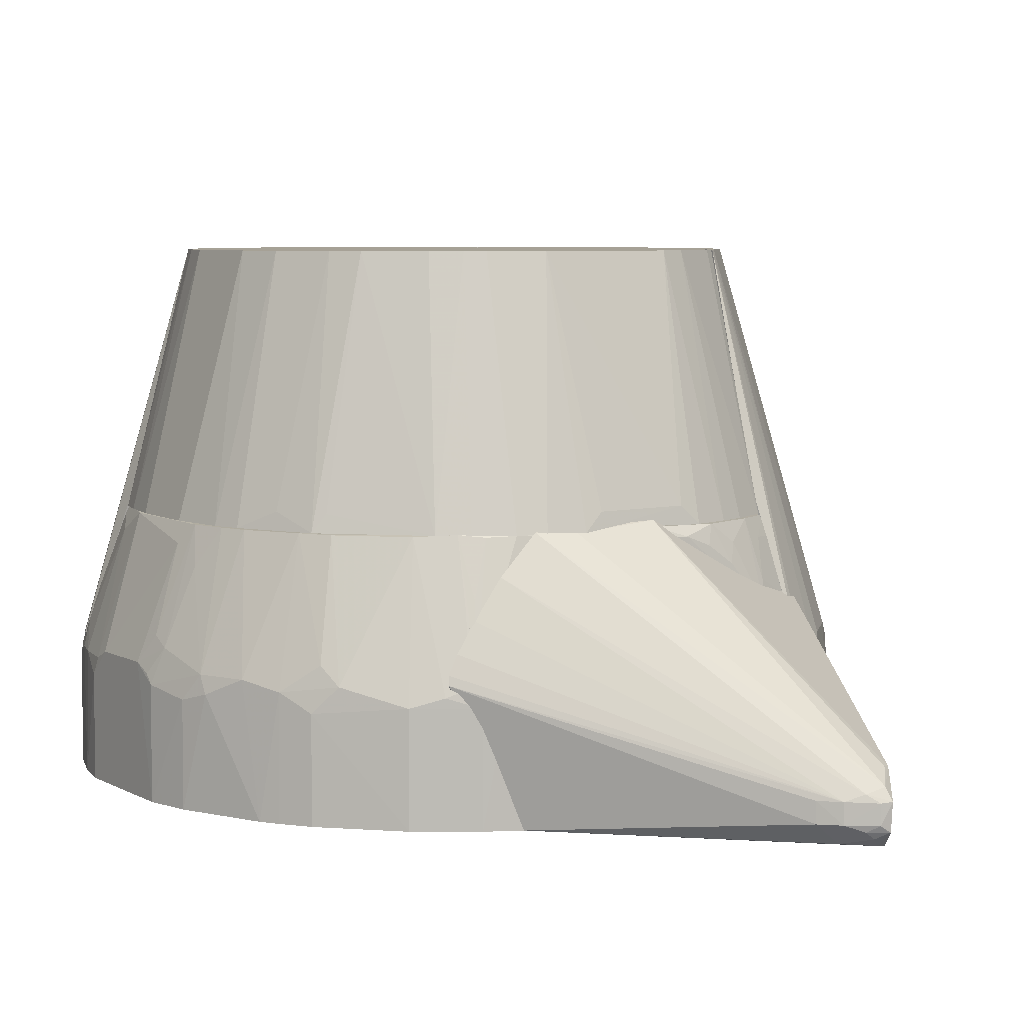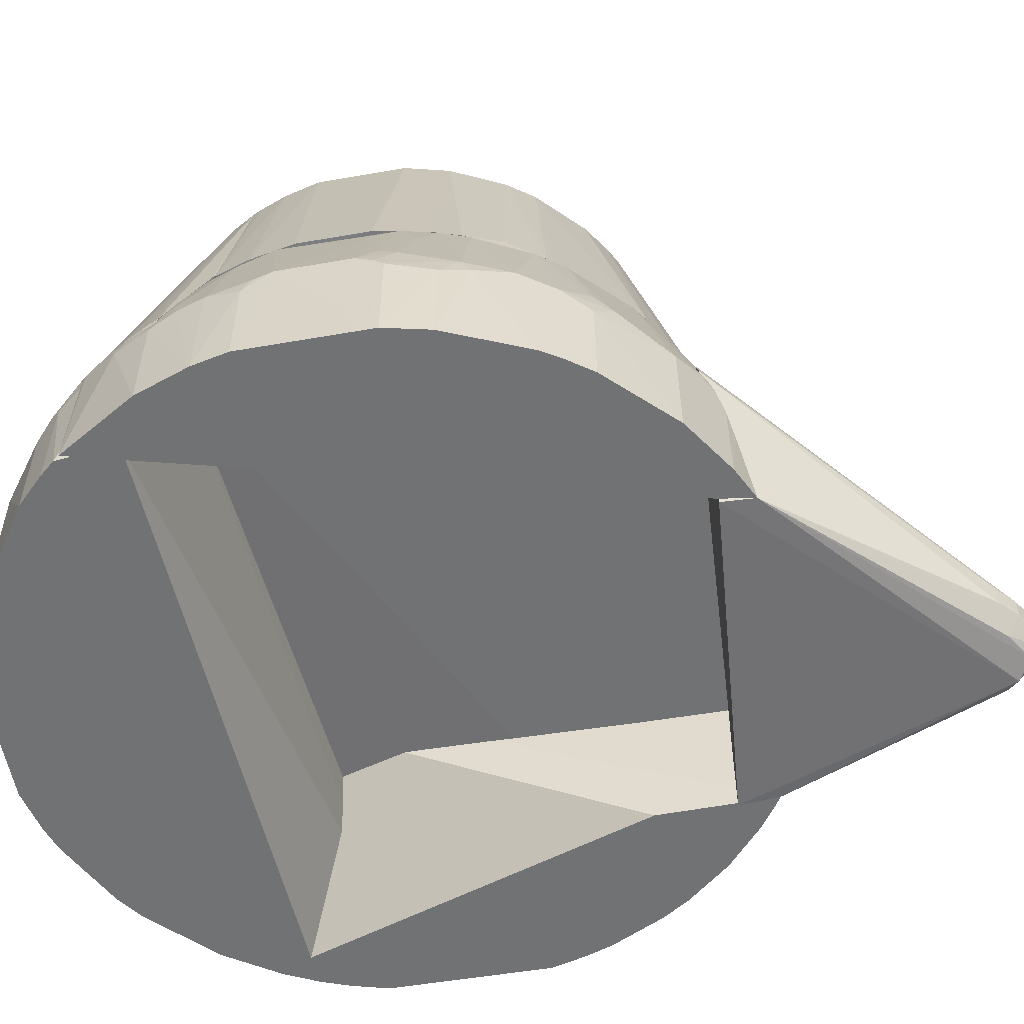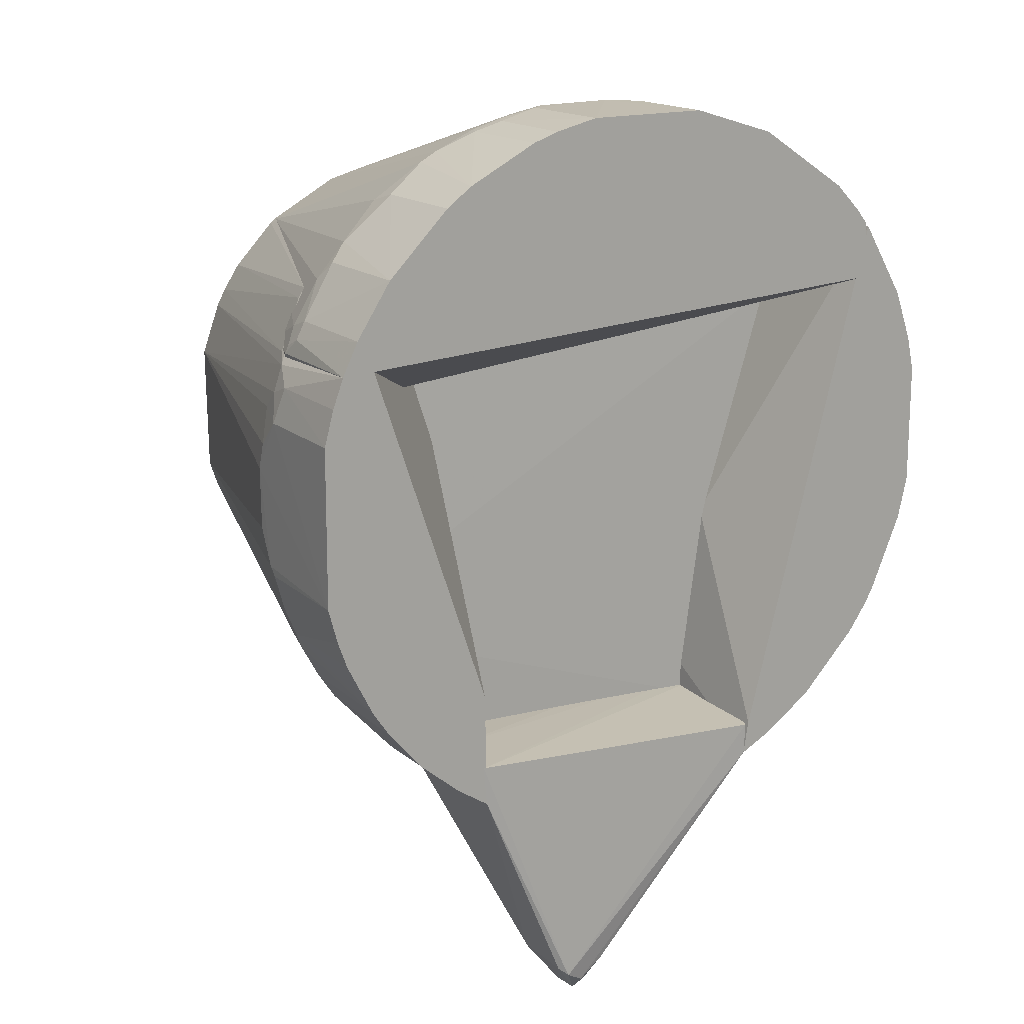
<metadata>
{"format":"obj","ext":"obj","renderer":"f3d","projection":"perspective","resolution":1024,"background":"white","views":[{"elev":6.3,"azim":-33.6,"up":"+Z"},{"elev":-55.5,"azim":-79.8,"up":"+Z"},{"elev":17.1,"azim":147.5,"up":"+Y"}]}
</metadata>
<code>
v 0.02827 0.03499 0.08605
v 0.06219 -0.01189 0.02153
v 0.05896 0.02311 0.02147
v 0.05319 0.02553 0
v 0.03215 -0.05534 0
v 0.06242 0.01413 0
v 0.02757 0.04838 0.04384
v 0.04364 0.01092 0.08605
v 0.06215 0.009487 0.02309
v 0.05883 0.02522 0
v 0.05926 -0.02413 0
v 0.05026 0.03402 0.02938
v 0.02731 -0.0474 0.04678
v 0.03246 -0.03511 0
v 0.06226 0.01406 0.01862
v 0.06213 -0.005782 0.02454
v 0.06255 -0.01344 0
v 0.03168 0.04602 0.04347
v 0.02883 0.0478 0.04355
v 0.03875 0.02282 0.08605
v 0.02705 0.04765 0.0466
v 0.02766 -0.03548 0.08605
v 0.0481 -0.04053 0.02296
v 0.06054 0.01857 0.02149
v 0.06065 0.02018 0.01726
v 0.0622 0.004881 0.02457
v 0.04342 -0.01174 0.08605
v 0.06051 -0.01947 0.02015
v 0.02737 0.03571 0.08605
v 0.04034 0.0199 0.08605
v 0.05739 0.02465 0.02445
v 0.03569 0.02739 0.08605
v 0.03095 -0.056 0.01108
v 0.0452 -0.04531 0
v 0.06049 0.0155 0.02448
v 0.06073 0.02023 0
v 0.03722 -0.0253 0.08605
v 0.06214 -0.01337 0.02017
v 0.06089 -0.01957 0
v 0.05429 -0.03307 0.02013
v 0.05147 0.03236 0.02928
v 0.03761 -0.05125 0.02012
v 0.02859 -0.0347 0.08605
v 0.05746 -0.02552 0.02305
v 0.05911 -0.02408 0.0186
v 0.05463 -0.03326 0
v 0.05124 -0.03763 0.02012
v 0.03059 -0.05535 0.02178
v 0.03784 -0.05158 0
v 0.04052 -0.04811 0.02296
v 0.05884 -0.02092 0.02445
v 0.04191 -0.01631 0.08605
v 0.05418 -0.02996 0.02595
v 0.0575 -0.02711 0.02016
v 0.05157 -0.03787 0
v 0.04524 -0.04526 0.01107
v 0.03176 -0.05476 0.02158
v 0.03325 -0.05466 0
v 0.03306 -0.0543 0.02013
f 6 5 4
f 10 6 4
f 10 4 7
f 11 5 6
f 12 3 10
f 14 7 4
f 14 4 5
f 17 11 6
f 17 6 15
f 18 1 12
f 19 12 10
f 19 10 7
f 19 18 12
f 21 14 5
f 21 7 14
f 22 8 20
f 24 3 8
f 25 10 3
f 25 24 15
f 25 3 24
f 25 15 6
f 26 9 8
f 26 8 16
f 26 15 9
f 26 16 2
f 26 17 15
f 26 2 17
f 27 16 8
f 27 2 16
f 27 8 22
f 28 2 27
f 29 19 7
f 29 1 18
f 29 18 19
f 29 7 21
f 29 21 13
f 29 13 22
f 29 22 20
f 30 20 8
f 30 8 3
f 31 30 3
f 31 20 30
f 32 12 1
f 32 29 20
f 32 1 29
f 33 21 5
f 33 13 21
f 34 5 11
f 35 24 8
f 35 8 9
f 35 9 15
f 35 15 24
f 36 25 6
f 36 6 10
f 36 10 25
f 37 27 22
f 38 28 17
f 38 17 2
f 38 2 28
f 39 11 17
f 39 17 28
f 41 31 3
f 41 3 12
f 41 20 31
f 41 32 20
f 41 12 32
f 43 37 22
f 43 23 37
f 45 39 28
f 45 11 39
f 45 28 44
f 46 34 11
f 46 11 45
f 47 40 37
f 47 37 23
f 48 22 13
f 48 13 33
f 49 42 33
f 49 5 34
f 50 23 43
f 50 43 22
f 50 22 42
f 51 44 28
f 51 28 27
f 52 27 37
f 52 37 44
f 52 51 27
f 52 44 51
f 53 44 37
f 53 37 40
f 54 45 44
f 54 46 45
f 54 40 46
f 54 53 40
f 54 44 53
f 55 46 40
f 55 40 47
f 55 34 46
f 56 55 47
f 56 34 55
f 56 49 34
f 56 42 49
f 56 50 42
f 56 47 23
f 56 23 50
f 57 42 22
f 57 22 48
f 58 49 33
f 58 33 5
f 58 5 49
f 59 57 48
f 59 48 33
f 59 33 42
f 59 42 57
v 0.02952 0.02077 0.08605
v 0.02701 -0.036 0.08605
v 0.02724 -0.04868 0.04354
v -0.05212 0.02007 0.04342
v -0.0443 0.007843 0.08605
v 0.02952 0.02077 0.04409
v 0.02952 -0.01696 0.08605
v -0.04018 0.02022 0.08605
v -0.02779 -0.04843 0.04343
v 0.02952 -0.01696 0.04409
v -0.04274 0.01397 0.08605
v -0.01099 -0.04363 0.08605
v -0.05233 -0.0195 0.0435
v -0.02167 -0.05146 0.04342
v -0.04102 0.01845 0.08605
v -0.05399 0.01408 0.04356
v 0.01168 -0.04347 0.08605
v -0.05378 -0.01493 0.04348
v -0.0381 -0.02388 0.08605
v 0.02107 -0.05167 0.04351
v -0.01984 -0.04039 0.08605
v 0.01627 -0.04193 0.08605
v -0.04602 -0.03168 0.04347
v -0.05553 -0.005877 0.04357
v -0.04249 -0.01478 0.08605
v 0.007242 -0.05432 0.04656
v -0.01719 -0.05313 0.04349
v -0.02737 -0.0357 0.08605
v 0.0252 -0.03721 0.08605
v 0.01654 -0.05329 0.04355
v -0.04861 -0.02541 0.04639
v -0.05547 0.006439 0.0436
v -0.04439 -0.007278 0.08605
v -0.01109 -0.05472 0.04351
v -0.02293 -0.03871 0.08605
v -0.03245 -0.04548 0.04353
v -0.03499 -0.02829 0.08605
v 0.01041 -0.05482 0.04354
v -0.007919 -0.05424 0.04653
v -0.044 -0.03278 0.04638
f 65 62 63
f 66 60 61
f 66 61 62
f 66 65 60
f 67 65 63
f 67 60 65
f 69 66 62
f 69 62 65
f 69 65 66
f 70 60 67
f 70 61 60
f 73 68 63
f 74 70 67
f 74 67 63
f 74 63 70
f 75 70 63
f 75 64 70
f 79 73 63
f 79 63 62
f 80 68 73
f 80 76 61
f 80 71 76
f 81 61 76
f 81 79 62
f 82 72 77
f 82 77 63
f 82 63 68
f 83 63 77
f 84 77 72
f 84 72 78
f 84 70 64
f 84 80 61
f 84 61 70
f 85 76 71
f 86 80 73
f 86 71 80
f 88 81 62
f 88 62 61
f 88 61 81
f 89 81 76
f 89 79 81
f 90 82 78
f 90 78 72
f 90 72 82
f 91 75 63
f 91 63 83
f 91 64 75
f 92 83 77
f 92 77 84
f 92 84 64
f 92 91 83
f 92 64 91
f 93 71 86
f 93 86 73
f 94 68 80
f 94 80 87
f 95 82 68
f 95 94 87
f 95 68 94
f 96 78 82
f 96 95 87
f 96 84 78
f 96 87 80
f 96 80 84
f 97 89 76
f 97 76 85
f 97 85 93
f 97 79 89
f 97 93 73
f 97 73 79
f 98 93 85
f 98 85 71
f 98 71 93
f 99 96 82
f 99 82 95
f 99 95 96
v 0.001228 -0.05509 0.04477
v 0.03309 -0.05056 0.0302
v -0.02508 -0.05226 0.03745
v -0.02553 -0.05319 0
v 0.01178 -0.09879 0.002685
v 0.03274 -0.04845 0
v -0.01892 -0.05242 0.04385
v 0.01463 -0.09402 0.01129
v -0.03472 -0.05279 0.02197
v 0.01495 -0.09391 -0.0007072
v 0.008733 -0.09677 0.008344
v 0.03274 -0.04845 0.01108
v 0.01597 -0.09332 0.0111
v -0.02525 -0.0588 0
v -0.03449 -0.05245 0.02343
v 0.01184 -0.09907 0.007317
v 0.01852 -0.04997 0.02994
v 0.03215 -0.05534 0
v 0.00302 -0.09251 0.00384
v 0.006902 -0.09296 0.0005152
v -0.03286 -0.0523 0.02647
v 0.005873 -0.09524 0.00729
v 0.01161 -0.09768 0.009281
v 0.01682 -0.09225 -0.000144
v 0.01154 -0.09608 0.0002189
v 0.001316 -0.08968 0.002847
v 0.008699 -0.0969 0.002746
v -0.02971 -0.0522 0.03118
v 0.002992 -0.0925 0.007305
v 0.01026 -0.09834 0.007096
v -0.01251 -0.05446 0.0435
v 0.01694 -0.09199 0.01049
v 0.005844 -0.09529 0.003836
v 0.01021 -0.09706 0.001578
v 0.01023 -0.09838 0.003794
v 0.01155 -0.09864 0.002638
v 0.0114 -0.09609 0.0002821
f 106 100 101
f 109 103 105
f 110 106 102
f 111 101 105
f 112 101 100
f 112 100 107
f 113 108 103
f 113 103 109
f 114 105 103
f 114 103 108
f 116 111 102
f 116 102 106
f 116 106 101
f 116 101 111
f 117 109 105
f 117 105 101
f 118 108 113
f 120 111 105
f 120 105 114
f 121 114 108
f 121 120 114
f 121 110 102
f 122 107 100
f 122 106 110
f 122 110 115
f 122 115 112
f 122 112 107
f 123 115 104
f 123 104 109
f 123 109 117
f 124 119 113
f 124 113 109
f 124 109 104
f 125 119 118
f 125 118 113
f 125 113 119
f 127 102 111
f 127 111 120
f 127 121 102
f 127 120 121
f 128 121 108
f 128 108 118
f 129 115 110
f 129 110 121
f 130 122 100
f 130 100 106
f 130 106 122
f 131 123 117
f 131 117 101
f 131 101 112
f 131 112 115
f 131 115 123
f 132 118 119
f 132 119 126
f 132 128 118
f 132 121 128
f 132 129 121
f 133 124 104
f 133 126 119
f 134 104 115
f 134 115 129
f 134 129 132
f 134 132 126
f 135 133 104
f 135 126 133
f 135 134 126
f 135 104 134
f 136 133 119
f 136 119 124
f 136 124 133
v 0.02737 0.03571 0.08605
v 0.05683 0.01578 0.022
v 0.02254 0.0599 0
v -0.04288 0.04752 0
v -0.04018 0.02022 0.08605
v 0.05883 0.02522 0
v -0.00794 0.04428 0.08605
v 0.02795 0.02077 0.08605
v -0.05795 0.02523 0.02191
v 0.05574 0.02916 0.02299
v 0.01646 0.06139 0.02019
v -0.03975 0.04876 0.02298
v 0.0496 0.02528 0.04396
v -0.05085 0.02029 0.0467
v -0.05066 0.03021 0
v 0.05816 0.02493 0.0217
v 0.03919 0.05059 0
v 0.007272 0.04438 0.08605
v -0.01102 0.06303 0
v -0.02433 0.03786 0.08605
v -0.04878 0.0397 0.02294
v 0.05683 0.01578 0.01737
v -0.05172 0.02056 0.04392
v -0.04962 0.04039 0
v 0.05594 0.03074 0.01858
v 0.05477 0.02487 0.03101
v 0.03157 0.05492 0.02143
v -0.00645 0.06297 0.02156
v 0.01038 0.06313 0
v -0.02622 0.05819 0.01859
v -0.05528 0.03086 0.02154
v -0.03183 0.03183 0.08605
v -0.04593 0.04434 0.01857
v 0.05752 0.02769 0.01859
v 0.04995 0.04001 0
v 0.0467 0.04279 0.02143
v 0.05433 0.02613 0.03072
v 0.03471 0.05378 0
v 0.02255 0.05972 0.0186
v 0.01469 0.04249 0.08605
v 0.007325 0.06289 0.02154
v 0.01794 0.06135 0.01726
v -0.02631 0.05832 0
v -0.03225 0.05509 0.01858
v -0.01101 0.06295 0.01726
v -0.01837 0.04107 0.08605
v -0.05687 0.02781 0.02156
v -0.03782 0.02435 0.08605
v -0.04746 0.04293 0
v -0.04743 0.04283 0.01724
v -0.0427 0.04412 0.02752
v 0.05609 0.03079 0
v 0.05761 0.02626 0.02153
v 0.05116 0.03662 0.02293
v 0.03905 0.04876 0.0244
v 0.04964 0.03972 0.02011
v 0.03913 0.05043 0.01857
v 0.02854 0.05653 0.02146
v 0.02099 0.05974 0.02151
v 0.01182 0.06127 0.02455
v 0.01035 0.06295 0.01865
v 0.01803 0.0614 0
v -0.03067 0.05491 0.023
v -0.04285 0.04742 0.01724
f 142 140 139
f 144 141 138
f 149 144 138
f 149 137 144
f 149 146 137
f 150 138 141
f 151 140 142
f 152 138 142
f 153 142 139
f 155 139 140
f 158 138 150
f 158 145 151
f 158 151 142
f 158 142 138
f 159 150 141
f 159 141 145
f 159 158 150
f 159 145 158
f 160 151 145
f 160 140 151
f 162 149 138
f 162 138 152
f 164 143 154
f 165 139 155
f 165 155 164
f 168 156 148
f 168 144 137
f 168 154 143
f 170 152 142
f 171 142 153
f 173 162 152
f 173 146 149
f 173 149 162
f 174 153 139
f 175 174 139
f 176 168 137
f 176 154 168
f 176 147 154
f 177 164 154
f 178 175 139
f 178 147 175
f 179 155 140
f 180 179 140
f 180 166 179
f 181 164 155
f 181 179 166
f 181 155 179
f 181 166 143
f 181 143 164
f 182 143 166
f 182 168 143
f 182 156 168
f 183 145 141
f 183 141 167
f 183 167 160
f 183 160 145
f 184 167 141
f 184 157 167
f 184 168 157
f 184 141 144
f 184 144 168
f 185 169 140
f 185 140 160
f 186 167 157
f 186 157 169
f 186 160 167
f 186 185 160
f 186 169 185
f 187 168 148
f 187 148 169
f 187 169 157
f 187 157 168
f 188 170 142
f 188 161 170
f 188 171 161
f 188 142 171
f 189 170 161
f 189 161 146
f 189 152 170
f 189 173 152
f 189 146 173
f 190 172 137
f 190 137 146
f 190 146 161
f 191 163 137
f 191 137 172
f 192 161 171
f 192 171 172
f 192 190 161
f 192 172 190
f 193 172 171
f 193 171 153
f 193 191 172
f 193 163 191
f 193 174 163
f 193 153 174
f 194 163 174
f 194 174 175
f 194 176 137
f 194 137 163
f 195 175 147
f 195 147 176
f 195 194 175
f 195 176 194
f 196 177 154
f 196 154 147
f 196 147 177
f 197 165 164
f 197 164 177
f 197 178 165
f 197 177 147
f 197 147 178
f 198 178 139
f 198 139 165
f 198 165 178
f 199 180 148
f 199 148 156
f 199 156 182
f 199 182 166
f 199 166 180
f 200 169 148
f 200 148 180
f 200 180 140
f 200 140 169
v -0.04837 0.02683 0.04498
v -0.02493 -0.05815 0.02169
v -0.03021 -0.01696 0.04409
v -0.05039 0.03943 0
v -0.06142 -0.01795 0
v -0.03021 -0.01696 0.022
v -0.04593 0.0302 0.022
v -0.06295 0.011 0.01726
v -0.02525 -0.0588 0
v -0.04722 -0.02995 0.04338
v -0.0255 -0.04683 0.022
v -0.0498 0.03897 0.02178
v -0.06302 0.01103 0
v -0.05049 -0.03918 0.01724
v -0.0262 -0.05287 0
v -0.02959 -0.04734 0.04366
v -0.06128 -0.01189 0.02453
v -0.058 0.02311 0.02445
v -0.06313 -0.0104 0
v -0.03988 -0.04984 0.01857
v -0.05054 -0.03921 0
v -0.05653 -0.02855 0.02145
v -0.05491 -0.01033 0.04333
v -0.05355 0.03382 0.02148
v -0.05835 0.02624 0
v -0.06297 0.006437 0.02156
v -0.06299 -0.01034 0.01863
v -0.03074 -0.05594 0.01858
v -0.03514 -0.0435 0.04333
v -0.03998 -0.04996 0
v -0.04876 -0.03906 0.0244
v -0.05548 -0.03185 0
v -0.05341 -0.0164 0.04333
v -0.05326 0.02447 0.03549
v -0.05048 0.03827 0.02145
v -0.06165 0.01715 0
v -0.0582 0.02621 0.01859
v -0.06303 -0.005753 0.0216
v -0.06123 0.01709 0.02016
v -0.05504 0.009443 0.04338
v -0.06135 -0.01795 0.01726
v -0.0277 -0.05752 0.01858
v -0.03228 -0.05448 0.02149
v -0.04409 -0.03443 0.04329
v -0.0308 -0.05606 0
v -0.05339 -0.03452 0.02011
v -0.04735 -0.04209 0.02141
v -0.05373 -0.03472 0
v -0.05184 -0.02087 0.0433
v -0.05656 -0.01326 0.03705
v -0.05974 -0.02099 0.0215
v -0.05648 0.02919 0.02013
v -0.05024 0.02453 0.04339
v -0.05505 0.03227 0.0186
v -0.06124 -0.008819 0.0261
v -0.06294 -0.008837 0.02019
v -0.06285 0.009489 0.02018
v -0.05976 0.02167 0.02017
v -0.05486 0.01551 0.04021
v -0.05648 -0.007299 0.04019
v -0.05972 -0.02256 0.01859
v -0.03063 -0.05128 0.03227
v -0.0353 -0.05287 0.02014
v -0.02626 -0.05761 0.02152
f 207 201 203
f 207 206 204
f 207 203 206
f 209 205 204
f 211 206 203
f 211 203 202
f 211 209 206
f 211 202 209
f 212 207 204
f 212 201 207
f 213 204 205
f 215 209 204
f 215 204 206
f 215 206 209
f 216 202 203
f 216 203 201
f 216 201 210
f 219 213 205
f 221 205 209
f 225 204 213
f 226 208 213
f 226 213 219
f 230 220 214
f 230 214 221
f 230 221 209
f 230 228 220
f 232 205 221
f 233 210 201
f 233 201 223
f 235 224 201
f 235 201 212
f 235 212 204
f 236 225 213
f 236 213 208
f 237 225 236
f 238 226 219
f 238 219 227
f 239 236 208
f 240 223 201
f 241 227 219
f 241 219 205
f 242 209 202
f 244 229 216
f 244 216 210
f 244 210 231
f 245 230 209
f 245 228 230
f 245 242 228
f 245 209 242
f 246 222 232
f 246 231 210
f 246 210 222
f 247 214 220
f 247 220 229
f 247 244 231
f 247 229 244
f 247 246 214
f 247 231 246
f 248 232 221
f 248 221 214
f 248 246 232
f 248 214 246
f 249 222 210
f 249 210 233
f 250 233 223
f 250 223 217
f 251 249 233
f 251 222 249
f 251 217 227
f 251 227 241
f 251 250 217
f 251 233 250
f 252 234 224
f 252 218 234
f 252 237 218
f 253 201 224
f 253 224 234
f 253 240 201
f 253 234 218
f 254 235 204
f 254 224 235
f 254 252 224
f 254 204 225
f 254 225 237
f 254 237 252
f 255 238 217
f 255 217 223
f 256 238 227
f 256 227 217
f 256 217 238
f 257 239 208
f 257 208 226
f 257 226 240
f 258 239 218
f 258 218 237
f 258 237 236
f 258 236 239
f 259 218 239
f 259 257 240
f 259 239 257
f 259 253 218
f 259 240 253
f 260 223 240
f 260 255 223
f 260 238 255
f 260 240 226
f 260 226 238
f 261 232 222
f 261 251 241
f 261 222 251
f 261 241 205
f 261 205 232
f 262 216 229
f 263 220 228
f 263 228 243
f 263 229 220
f 263 262 229
f 263 243 262
f 264 242 202
f 264 262 243
f 264 202 216
f 264 216 262
f 264 243 228
f 264 228 242
v 0.0496 0.02528 0.04396
v 0.05238 -0.0178 0.04504
v 0.05343 -0.02497 0.02051
v -0.04593 0.02549 0.022
v -0.04837 0.02683 0.04498
v 0.04996 0.02549 0.022
v 0.0531 -0.0201 0.022
v -0.03113 -0.05478 0.02262
v 0.02261 -0.05632 0.02936
v -0.02959 -0.04734 0.04366
v -0.04593 -0.01696 0.022
v 0.02362 -0.05402 0.02051
v 0.04651 -0.03299 0.04017
v 0.001228 -0.0563 0.04184
v -0.04593 -0.01696 0.04409
v 0.01796 -0.0562 0.022
v 0.03189 -0.05171 0.02937
v -0.02554 -0.0532 0.02051
v -0.02167 -0.05146 0.04342
v 0.02849 -0.0481 0.04329
v 0.03118 -0.05008 0.02051
v 0.04943 -0.03197 0.02051
v -0.02595 -0.04953 0.04323
v 0.001228 -0.05546 0.04373
v 0.04515 -0.03299 0.04337
v 0.02537 -0.05103 0.04008
v -0.02916 -0.05144 0.03403
v 0.02243 -0.05118 0.04331
v 0.04701 -0.03018 0.04352
v 0.03157 -0.04677 0.04184
v 0.02381 -0.05418 0.0338
v 0.02826 -0.04955 0.04006
v 0.01324 -0.05432 0.04334
v 0.007251 -0.05596 0.04186
v 0.01778 -0.05414 0.04011
v 0.01633 -0.0557 0.03698
v 0.01175 -0.05574 0.04015
f 269 266 265
f 270 267 268
f 270 269 265
f 270 268 269
f 271 265 266
f 271 266 267
f 271 270 265
f 271 267 270
f 274 266 269
f 275 269 268
f 277 267 266
f 279 274 269
f 279 269 275
f 279 275 272
f 279 272 274
f 280 276 273
f 280 278 272
f 280 273 278
f 281 273 276
f 282 272 275
f 282 275 268
f 282 268 267
f 282 280 272
f 282 276 280
f 283 272 278
f 285 281 276
f 285 282 267
f 285 276 282
f 286 267 277
f 286 277 281
f 286 285 267
f 286 281 285
f 287 283 274
f 287 272 283
f 288 266 274
f 288 274 283
f 288 283 278
f 289 266 284
f 289 281 277
f 291 287 274
f 291 274 272
f 291 272 287
f 292 284 266
f 292 266 288
f 292 290 284
f 293 289 277
f 293 277 266
f 293 266 289
f 294 289 284
f 294 284 281
f 294 281 289
f 295 273 281
f 295 281 290
f 295 292 273
f 295 290 292
f 296 290 281
f 296 281 284
f 296 284 290
f 297 292 288
f 298 297 288
f 298 288 278
f 298 278 273
f 299 273 292
f 299 292 297
f 300 299 297
f 300 273 299
f 301 298 273
f 301 273 300
f 301 300 297
f 301 297 298

</code>
